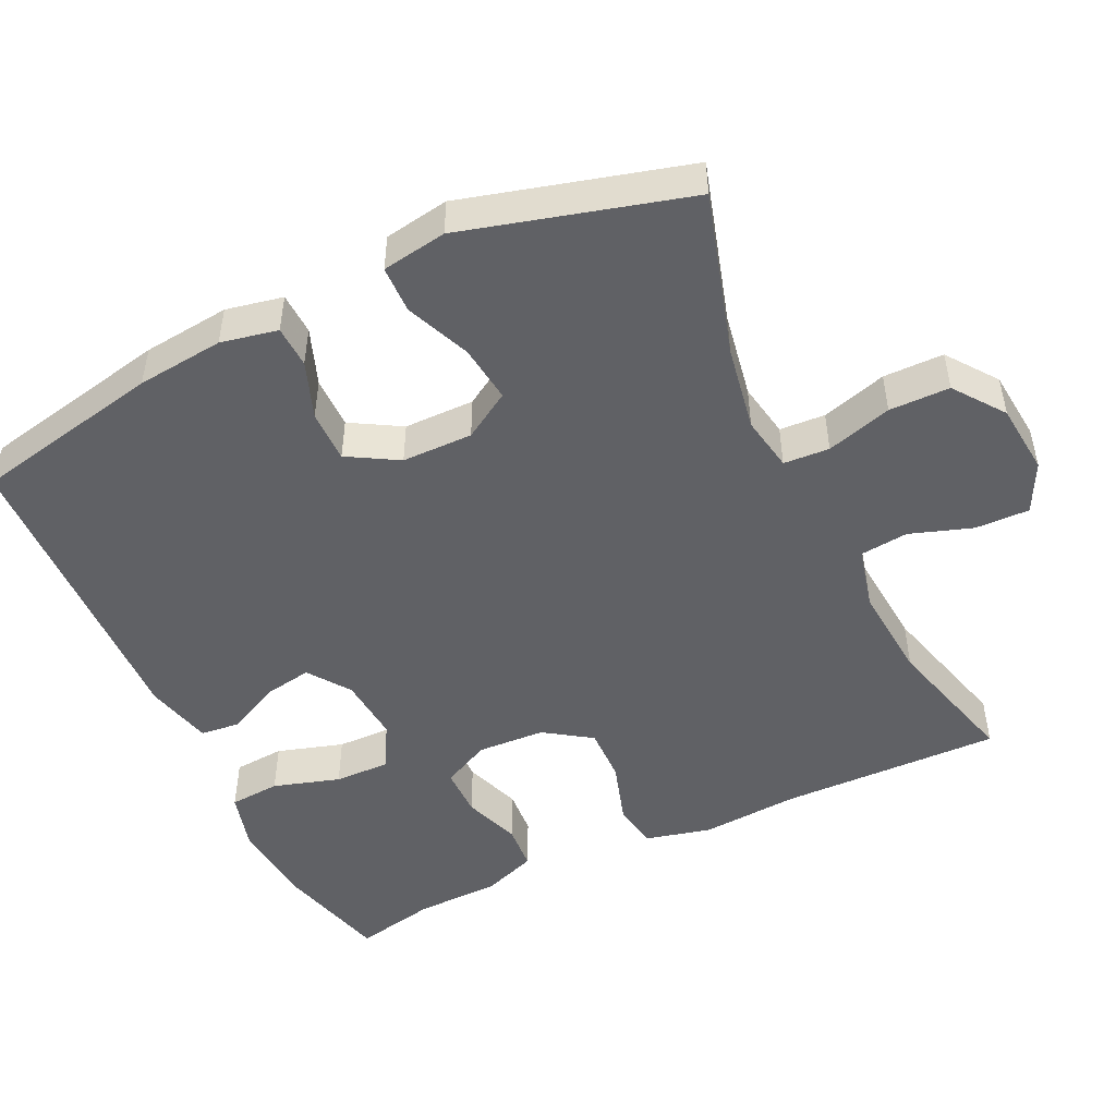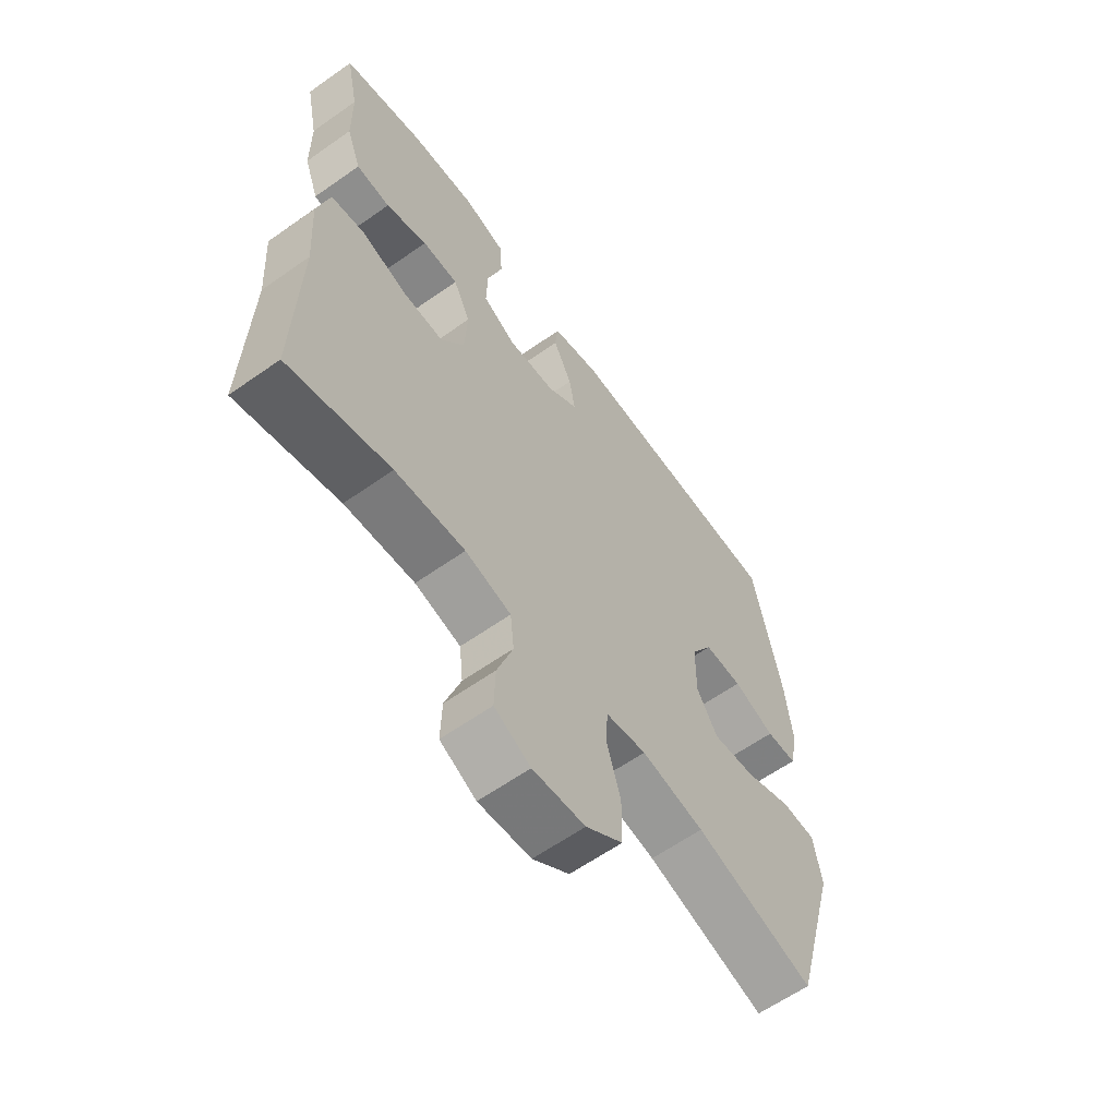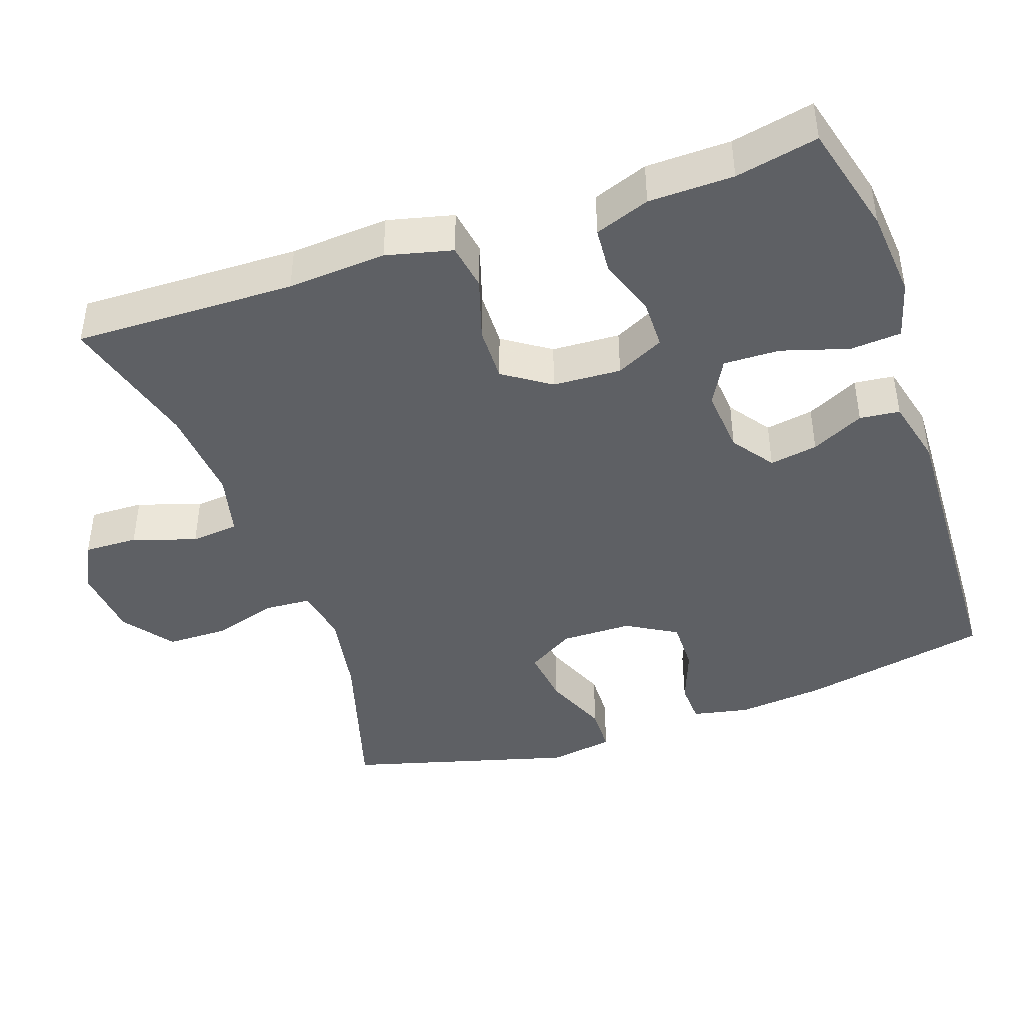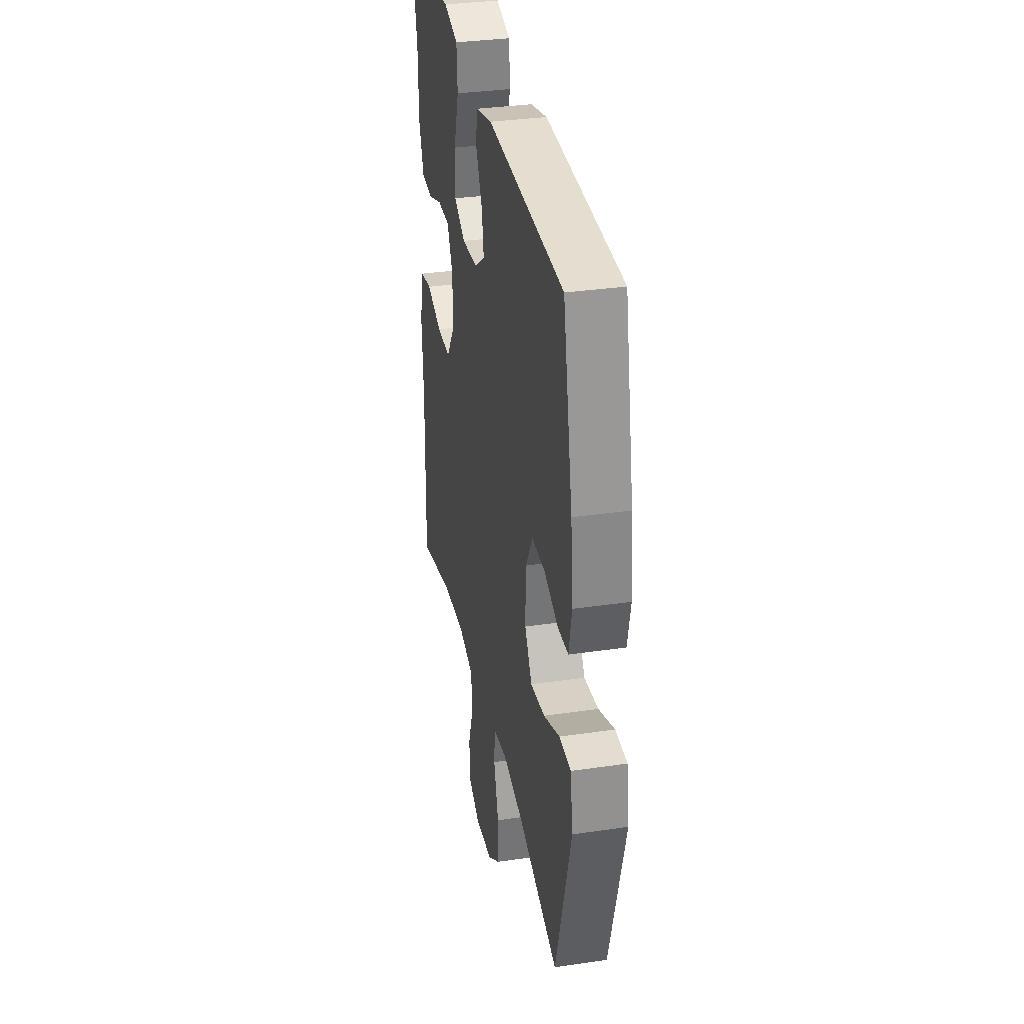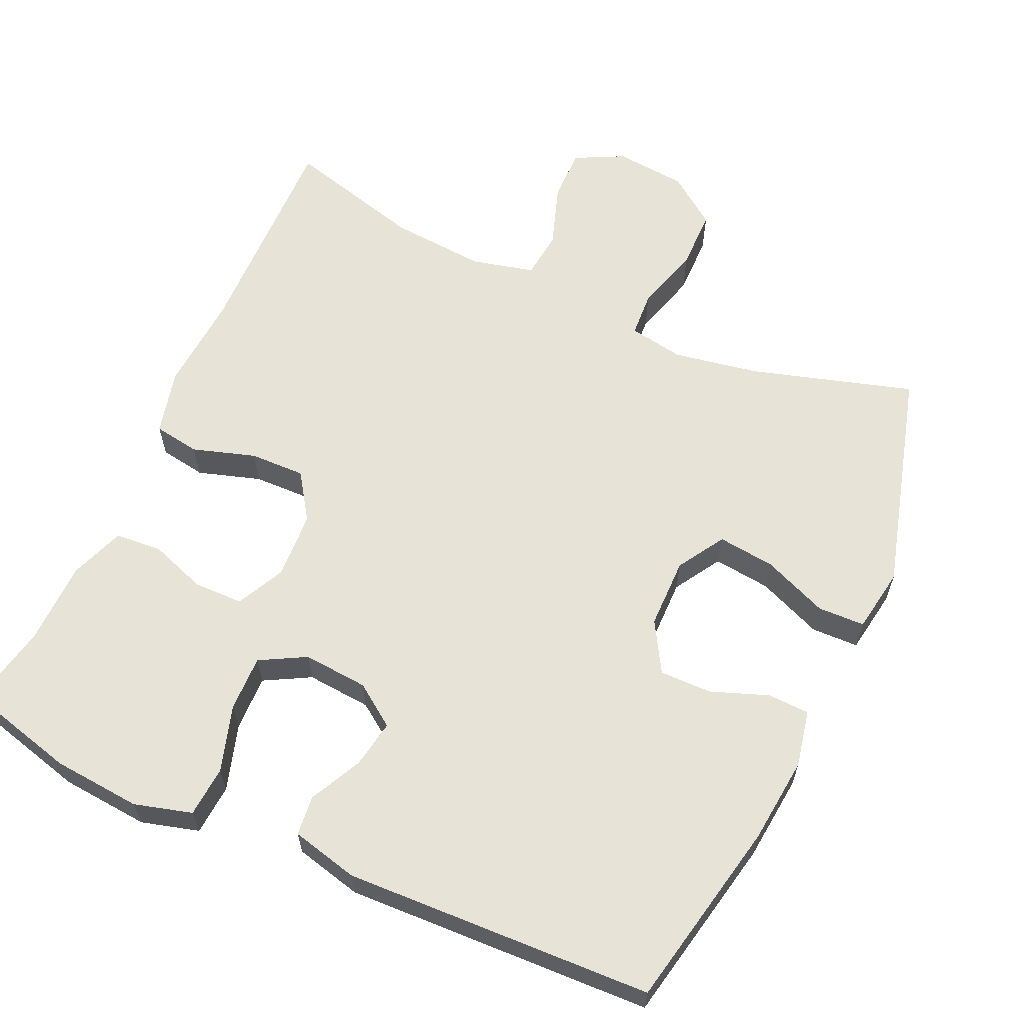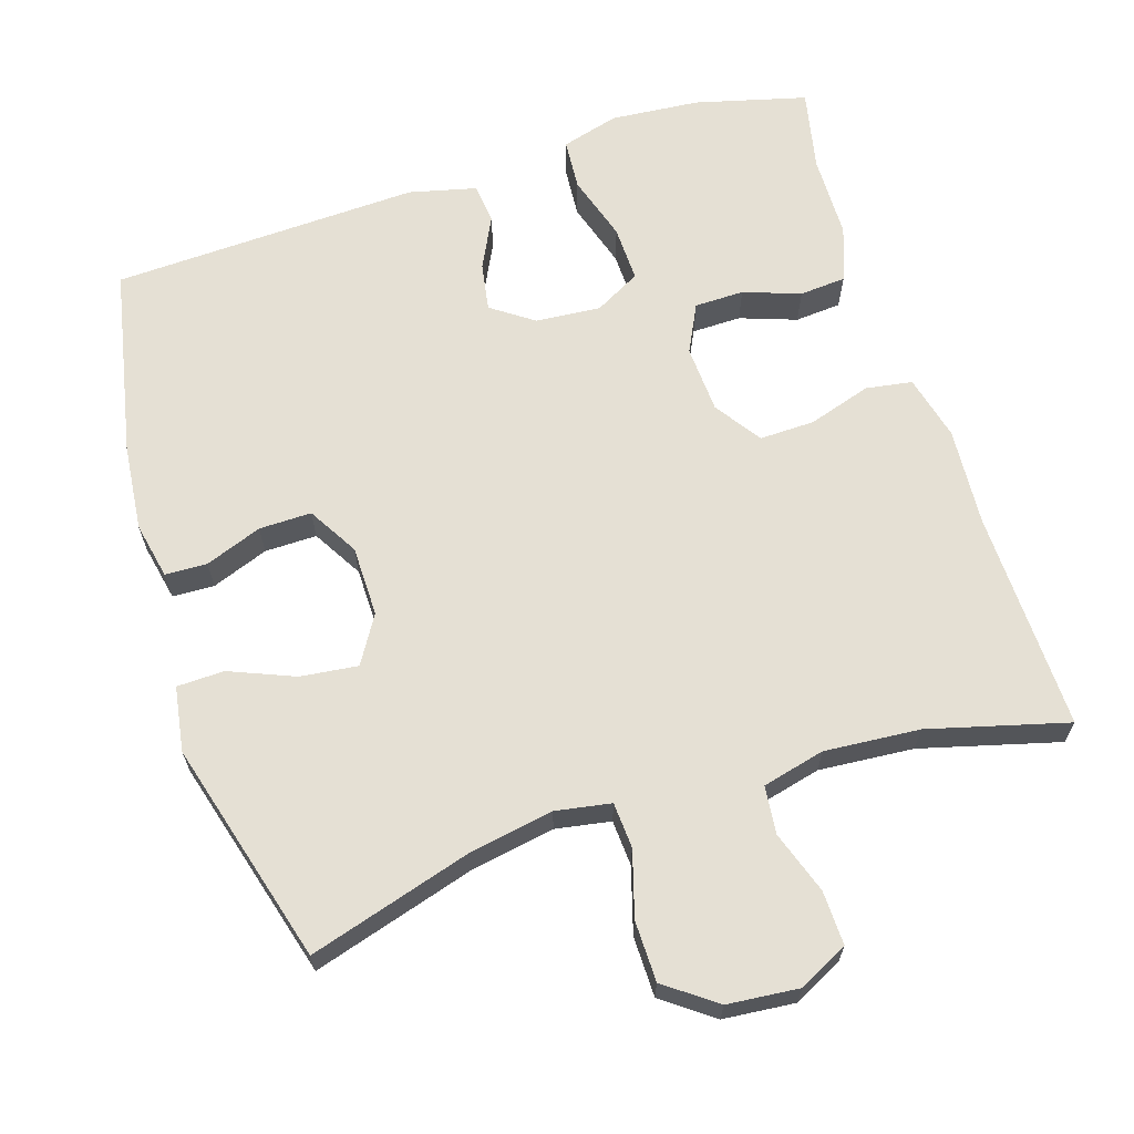
<metadata>
{"format":"obj","ext":"obj","renderer":"f3d","projection":"perspective","resolution":1024,"background":"white","views":[{"elev":-48.9,"azim":115.7,"up":"+Y"},{"elev":-61.5,"azim":-54.3,"up":"+Z"},{"elev":-42.9,"azim":-70.7,"up":"+Y"},{"elev":33.4,"azim":78.6,"up":"+Z"},{"elev":61.9,"azim":24.5,"up":"+Y"},{"elev":65.3,"azim":162.4,"up":"+Y"}]}
</metadata>
<code>
v -0.5 0.07 0.5
v -0.349 0.07 0.539
v -0.229 0.07 0.549
v -0.151 0.07 0.527
v -0.146 0.07 0.458
v -0.174 0.07 0.368
v -0.176 0.07 0.292
v -0.114 0.07 0.258
v -0.026 0.07 0.265
v 0.031 0.07 0.305
v 0.02 0.07 0.37
v -0.015 0.07 0.441
v -0.009 0.07 0.495
v 0.082 0.07 0.517
v 0.5 0.07 0.5
v 0.552 0.07 0.243
v 0.564 0.07 0.125
v 0.548 0.07 0.048
v 0.491 0.07 0.046
v 0.414 0.07 0.075
v 0.343 0.07 0.076
v 0.303 0.07 0.008
v 0.302 0.07 -0.088
v 0.341 0.07 -0.152
v 0.419 0.07 -0.143
v 0.507 0.07 -0.107
v 0.571 0.07 -0.109
v 0.585 0.07 -0.197
v 0.5 0.07 -0.5
v 0.28 0.07 -0.434
v 0.164 0.07 -0.413
v 0.089 0.07 -0.426
v 0.085 0.07 -0.488
v 0.111 0.07 -0.577
v 0.11 0.07 -0.659
v 0.042 0.07 -0.709
v -0.055 0.07 -0.718
v -0.122 0.07 -0.684
v -0.12 0.07 -0.611
v -0.091 0.07 -0.526
v -0.098 0.07 -0.461
v -0.183 0.07 -0.44
v -0.312 0.07 -0.45
v -0.5 0.07 -0.5
v -0.493 0.07 -0.201
v -0.502 0.07 -0.068
v -0.48 0.07 0.021
v -0.417 0.07 0.031
v -0.332 0.07 0.004
v -0.257 0.07 0.002
v -0.214 0.07 0.065
v -0.209 0.07 0.157
v -0.241 0.07 0.222
v -0.308 0.07 0.223
v -0.385 0.07 0.196
v -0.448 0.07 0.201
v -0.475 0.07 0.275
v -0.477 0.07 0.389
v -0.5 0 0.5
v -0.349 0 0.539
v -0.229 0 0.549
v -0.151 0 0.527
v -0.146 0 0.458
v -0.174 0 0.368
v -0.176 0 0.292
v -0.114 0 0.258
v -0.026 0 0.265
v 0.031 0 0.305
v 0.02 0 0.37
v -0.015 0 0.441
v -0.009 0 0.495
v 0.082 0 0.517
v 0.5 0 0.5
v 0.552 0 0.243
v 0.564 0 0.125
v 0.548 0 0.048
v 0.491 0 0.046
v 0.414 0 0.075
v 0.343 0 0.076
v 0.303 0 0.008
v 0.302 0 -0.088
v 0.341 0 -0.152
v 0.419 0 -0.143
v 0.507 0 -0.107
v 0.571 0 -0.109
v 0.585 0 -0.197
v 0.5 0 -0.5
v 0.28 0 -0.434
v 0.164 0 -0.413
v 0.089 0 -0.426
v 0.085 0 -0.488
v 0.111 0 -0.577
v 0.11 0 -0.659
v 0.042 0 -0.709
v -0.055 0 -0.718
v -0.122 0 -0.684
v -0.12 0 -0.611
v -0.091 0 -0.526
v -0.098 0 -0.461
v -0.183 0 -0.44
v -0.312 0 -0.45
v -0.5 0 -0.5
v -0.493 0 -0.201
v -0.502 0 -0.068
v -0.48 0 0.021
v -0.417 0 0.031
v -0.332 0 0.004
v -0.257 0 0.002
v -0.214 0 0.065
v -0.209 0 0.157
v -0.241 0 0.222
v -0.308 0 0.223
v -0.385 0 0.196
v -0.448 0 0.201
v -0.475 0 0.275
v -0.477 0 0.389
f 55 56 57 58
f 54 55 58 1
f 53 54 1 2
f 52 53 2 3
f 46 47 48 49
f 45 46 49 50
f 43 44 45 50
f 42 43 50 51
f 37 38 39 40
f 37 40 41
f 36 37 41
f 33 34 35 36
f 32 33 36 41
f 27 28 29 30
f 25 26 27 30
f 24 25 30 31
f 23 24 31 32
f 17 18 19 20
f 17 20 21
f 16 17 21
f 15 16 21
f 14 15 21 22
f 11 12 13 14
f 10 11 14 22
f 3 4 5 6
f 52 3 6 7
f 51 52 7 8
f 42 51 8 9
f 23 32 41 42
f 22 23 42
f 9 10 22 42
f 116 115 114 113
f 59 116 113 112
f 60 59 112 111
f 61 60 111 110
f 107 106 105 104
f 108 107 104 103
f 108 103 102 101
f 109 108 101 100
f 98 97 96 95
f 99 98 95
f 99 95 94
f 94 93 92 91
f 99 94 91 90
f 88 87 86 85
f 88 85 84 83
f 89 88 83 82
f 90 89 82 81
f 78 77 76 75
f 79 78 75
f 79 75 74
f 79 74 73
f 80 79 73 72
f 72 71 70 69
f 80 72 69 68
f 64 63 62 61
f 65 64 61 110
f 66 65 110 109
f 67 66 109 100
f 100 99 90 81
f 100 81 80
f 100 80 68 67
f 1 59 60 2
f 2 60 61 3
f 3 61 62 4
f 4 62 63 5
f 5 63 64 6
f 6 64 65 7
f 7 65 66 8
f 8 66 67 9
f 9 67 68 10
f 10 68 69 11
f 11 69 70 12
f 12 70 71 13
f 13 71 72 14
f 14 72 73 15
f 15 73 74 16
f 16 74 75 17
f 17 75 76 18
f 18 76 77 19
f 19 77 78 20
f 20 78 79 21
f 21 79 80 22
f 22 80 81 23
f 23 81 82 24
f 24 82 83 25
f 25 83 84 26
f 26 84 85 27
f 27 85 86 28
f 28 86 87 29
f 29 87 88 30
f 30 88 89 31
f 31 89 90 32
f 32 90 91 33
f 33 91 92 34
f 34 92 93 35
f 35 93 94 36
f 36 94 95 37
f 37 95 96 38
f 38 96 97 39
f 39 97 98 40
f 40 98 99 41
f 41 99 100 42
f 42 100 101 43
f 43 101 102 44
f 44 102 103 45
f 45 103 104 46
f 46 104 105 47
f 47 105 106 48
f 48 106 107 49
f 49 107 108 50
f 50 108 109 51
f 51 109 110 52
f 52 110 111 53
f 53 111 112 54
f 54 112 113 55
f 55 113 114 56
f 56 114 115 57
f 57 115 116 58
f 58 116 59 1

</code>
